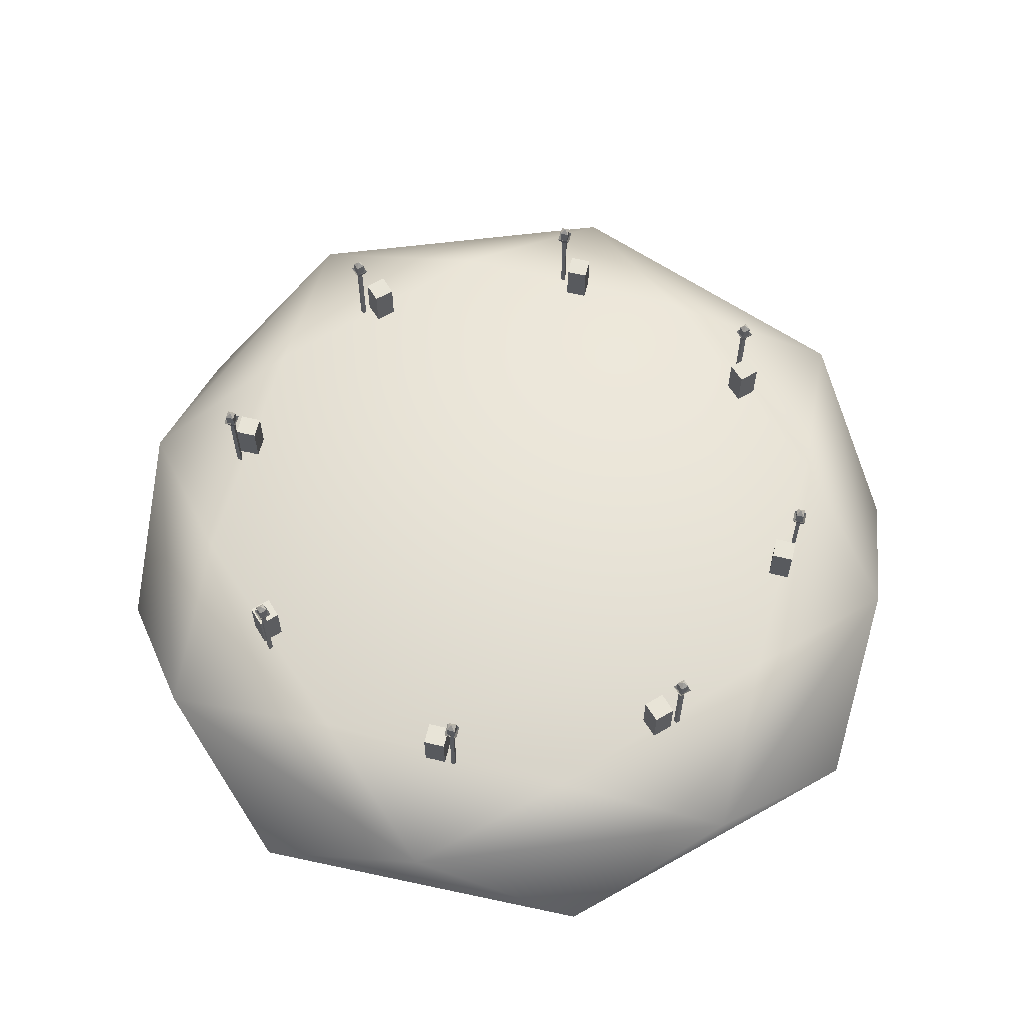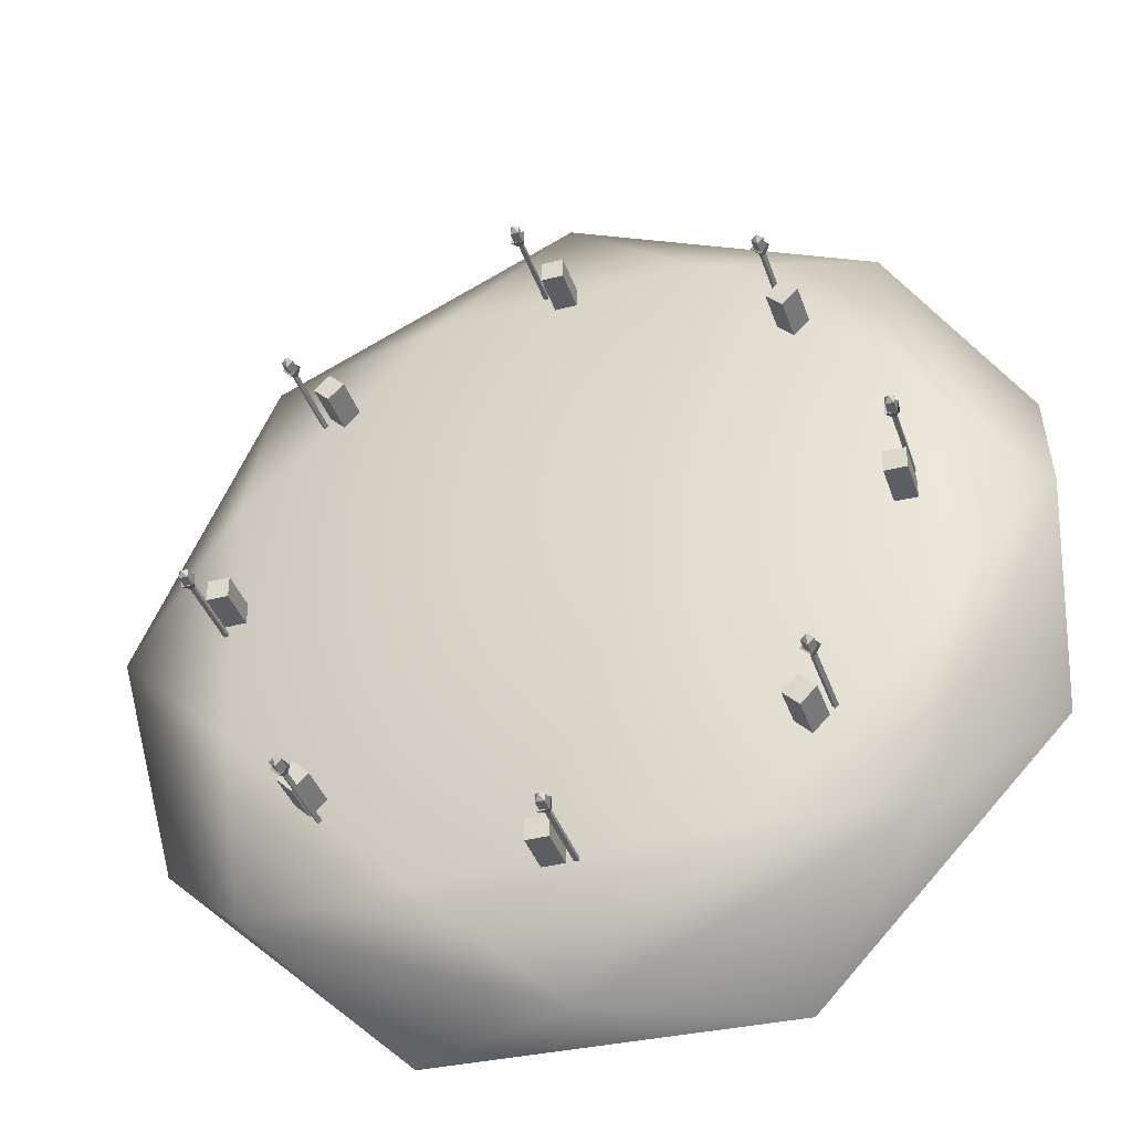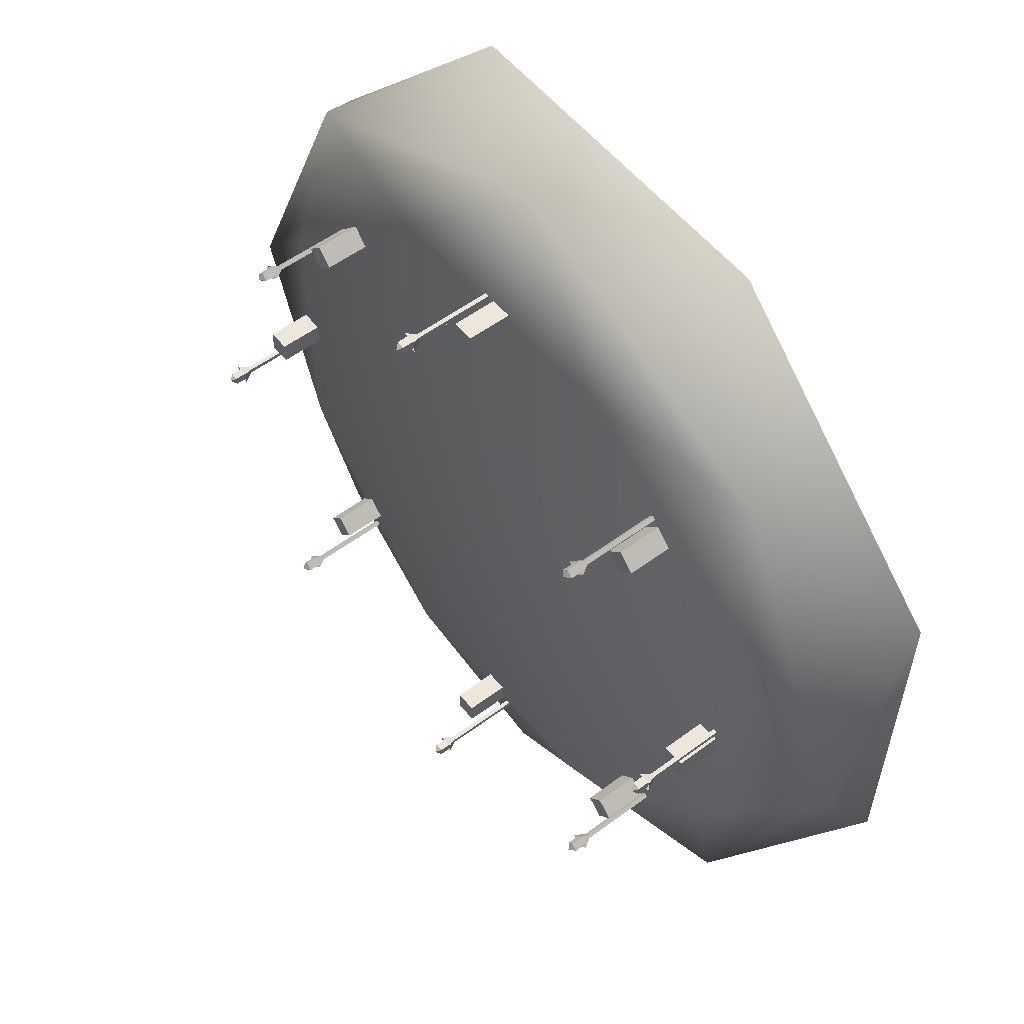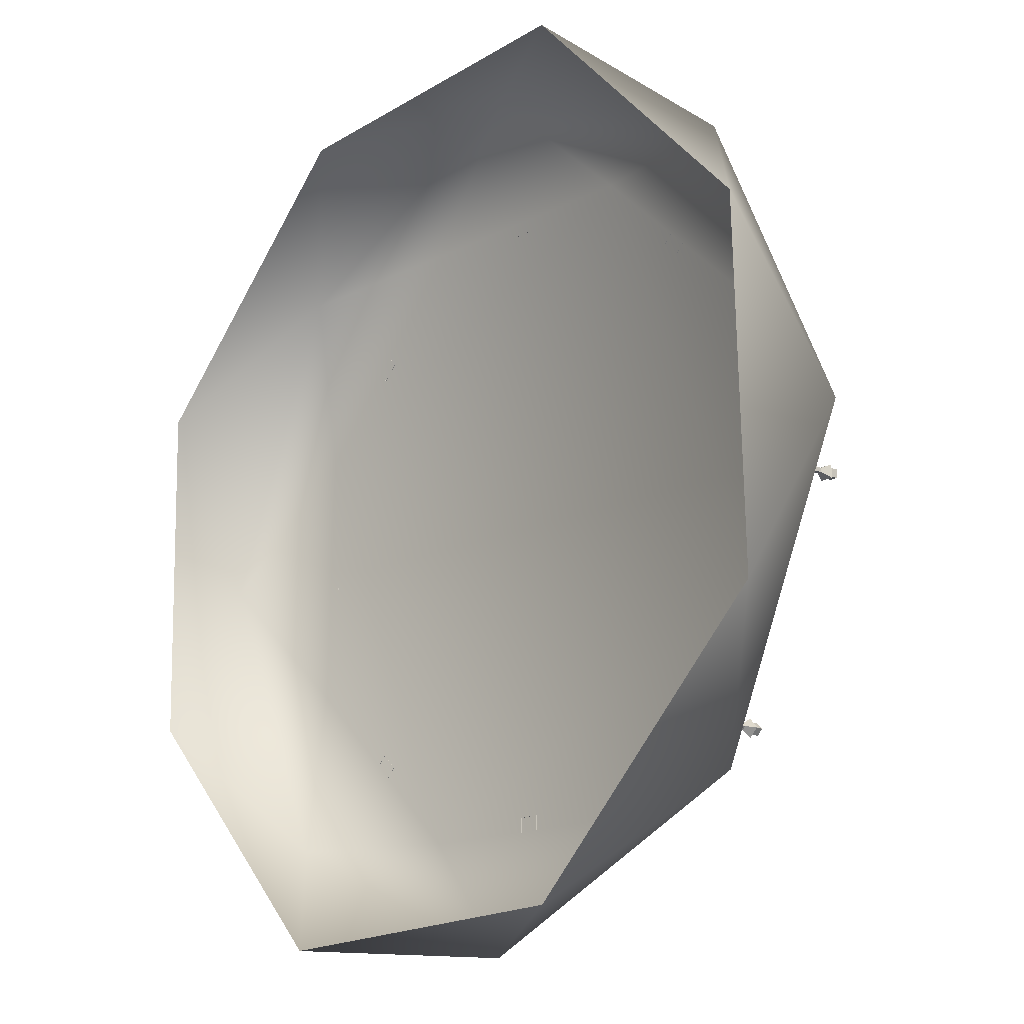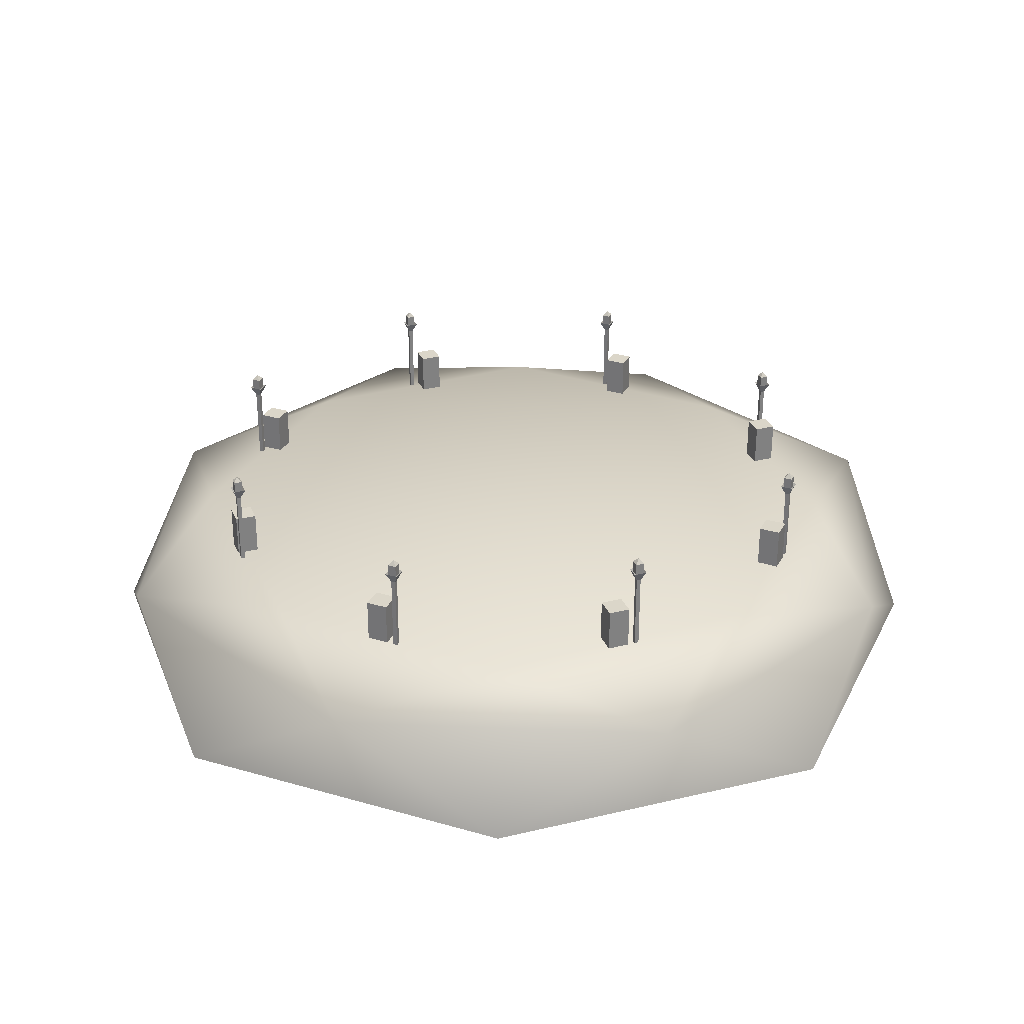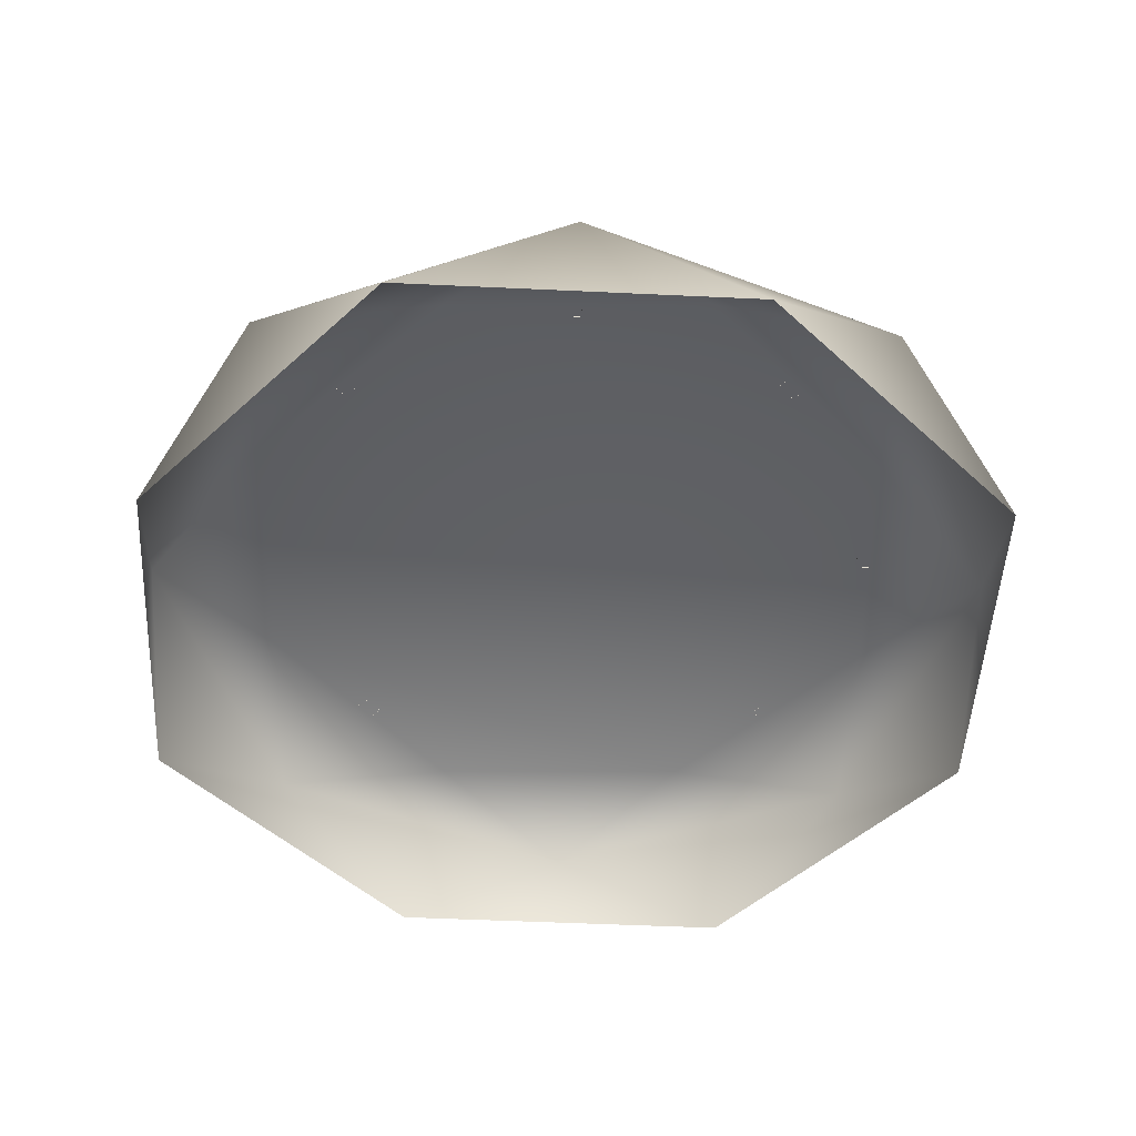
<metadata>
{"format":"obj","ext":"obj","renderer":"f3d","projection":"perspective","resolution":1024,"background":"white","views":[{"elev":61.3,"azim":-31.2,"up":"+Z"},{"elev":-38.5,"azim":18.0,"up":"+Y"},{"elev":53.8,"azim":51.5,"up":"+Y"},{"elev":-16.8,"azim":-131.4,"up":"+Y"},{"elev":30.0,"azim":69.3,"up":"+Z"},{"elev":-49.9,"azim":-46.5,"up":"+Z"}]}
</metadata>
<code>
o 252_198_80
v -20.38 8.443 6.966
v -8.266 19.96 6.966
v -8.443 -20.38 6.966
v -19.96 -8.266 6.966
v 8.266 -19.96 6.966
v 20.38 -8.443 6.966
v 19.96 8.266 6.966
v 8.443 20.38 6.966
v -28.01 5e-06 4.828
v -19.39 19.39 4.828
v -4e-06 -28.01 4.828
v -19.39 -19.39 4.828
v 19.39 -19.39 4.828
v 28.01 -5e-06 4.828
v 19.39 19.39 4.828
v 5e-06 28.01 4.828
v -27.09 -11.22 -1.586
v -26.52 10.99 -1.586
v 11.22 -27.09 -1.586
v -10.99 -26.52 -1.586
v 26.52 -10.99 -1.586
v 27.09 11.22 -1.586
v 10.99 26.52 -1.586
v -11.22 27.09 -1.586
v -1.067 20.67 6.95
v -1.067 20.67 11.78
v -0.7945 20.67 6.95
v -0.7945 20.67 11.78
v -1.067 20.4 6.95
v -1.067 20.4 11.78
v -0.7945 20.4 6.95
v -0.7945 20.4 11.78
v -1.341 20.94 12.41
v -0.5215 20.94 12.41
v -0.5215 20.12 12.41
v -1.341 20.12 12.41
v -0.3325 20.67 6.95
v -0.3325 20.67 9.68
v 1.032 20.67 6.95
v 1.032 20.67 9.68
v -0.3325 19.3 6.95
v -0.3325 19.3 9.68
v 1.032 19.3 6.95
v 1.032 19.3 9.68
v -15.37 13.86 6.95
v -15.37 13.86 11.78
v -15.18 14.05 6.95
v -15.18 14.05 11.78
v -15.18 13.67 6.95
v -15.18 13.67 11.78
v -14.98 13.86 6.95
v -14.98 13.86 11.78
v -15.76 13.86 12.41
v -15.18 14.44 12.41
v -14.6 13.86 12.41
v -15.18 13.28 12.41
v -14.85 14.38 6.95
v -14.85 14.38 9.68
v -13.89 15.35 6.95
v -13.89 15.35 9.68
v -13.89 13.42 6.95
v -13.89 13.42 9.68
v -12.92 14.38 6.95
v -12.92 14.38 9.68
v -20.67 -1.068 6.95
v -20.67 -1.068 11.78
v -20.67 -0.7945 6.95
v -20.67 -0.7945 11.78
v -20.4 -1.068 6.95
v -20.4 -1.068 11.78
v -20.4 -0.7945 6.95
v -20.4 -0.7945 11.78
v -20.94 -1.341 12.41
v -20.94 -0.5215 12.41
v -20.12 -0.5215 12.41
v -20.12 -1.341 12.41
v -20.67 -0.3325 6.95
v -20.67 -0.3325 9.68
v -20.67 1.032 6.95
v -20.67 1.032 9.68
v -19.3 -0.3325 6.95
v -19.3 -0.3325 9.68
v -19.3 1.032 6.95
v -19.3 1.032 9.68
v -13.86 -15.37 6.95
v -13.86 -15.37 11.78
v -14.05 -15.18 6.95
v -14.05 -15.18 11.78
v -13.67 -15.18 6.95
v -13.67 -15.18 11.78
v -13.86 -14.98 6.95
v -13.86 -14.98 11.78
v -13.86 -15.76 12.41
v -14.44 -15.18 12.41
v -13.86 -14.6 12.41
v -13.28 -15.18 12.41
v -14.38 -14.85 6.95
v -14.38 -14.85 9.68
v -15.35 -13.89 6.95
v -15.35 -13.89 9.68
v -13.42 -13.89 6.95
v -13.42 -13.89 9.68
v -14.38 -12.92 6.95
v -14.38 -12.92 9.68
v 1.068 -20.67 6.95
v 1.068 -20.67 11.78
v 0.7945 -20.67 6.95
v 0.7945 -20.67 11.78
v 1.068 -20.4 6.95
v 1.068 -20.4 11.78
v 0.7945 -20.4 6.95
v 0.7945 -20.4 11.78
v 1.341 -20.94 12.41
v 0.5215 -20.94 12.41
v 0.5215 -20.12 12.41
v 1.341 -20.12 12.41
v 0.3325 -20.67 6.95
v 0.3325 -20.67 9.68
v -1.032 -20.67 6.95
v -1.032 -20.67 9.68
v 0.3325 -19.3 6.95
v 0.3325 -19.3 9.68
v -1.032 -19.3 6.95
v -1.032 -19.3 9.68
v 15.37 -13.86 6.95
v 15.37 -13.86 11.78
v 15.18 -14.05 6.95
v 15.18 -14.05 11.78
v 15.18 -13.67 6.95
v 15.18 -13.67 11.78
v 14.98 -13.86 6.95
v 14.98 -13.86 11.78
v 15.76 -13.86 12.41
v 15.18 -14.44 12.41
v 14.6 -13.86 12.41
v 15.18 -13.28 12.41
v 14.85 -14.38 6.95
v 14.85 -14.38 9.68
v 13.89 -15.35 6.95
v 13.89 -15.35 9.68
v 13.89 -13.42 6.95
v 13.89 -13.42 9.68
v 12.92 -14.38 6.95
v 12.92 -14.38 9.68
v 20.67 1.068 6.95
v 20.67 1.068 11.78
v 20.67 0.7945 6.95
v 20.67 0.7945 11.78
v 20.4 1.068 6.95
v 20.4 1.068 11.78
v 20.4 0.7945 6.95
v 20.4 0.7945 11.78
v 20.94 1.341 12.41
v 20.94 0.5215 12.41
v 20.12 0.5215 12.41
v 20.12 1.341 12.41
v 20.67 0.3325 6.95
v 20.67 0.3325 9.68
v 20.67 -1.032 6.95
v 20.67 -1.032 9.68
v 19.3 0.3325 6.95
v 19.3 0.3325 9.68
v 19.3 -1.032 6.95
v 19.3 -1.032 9.68
v 13.86 15.37 6.95
v 13.86 15.37 11.78
v 14.05 15.18 6.95
v 14.05 15.18 11.78
v 13.67 15.18 6.95
v 13.67 15.18 11.78
v 13.86 14.98 6.95
v 13.86 14.98 11.78
v 13.86 15.76 12.41
v 14.44 15.18 12.41
v 13.86 14.6 12.41
v 13.28 15.18 12.41
v 14.38 14.85 6.95
v 14.38 14.85 9.68
v 15.35 13.89 6.95
v 15.35 13.89 9.68
v 13.42 13.89 6.95
v 13.42 13.89 9.68
v 14.38 12.92 6.95
v 14.38 12.92 9.68
f 4 9 12
f 8 15 16
f 5 11 13
f 1 10 9
f 6 13 14
f 7 14 15
f 2 16 10
f 3 12 11
f 4 1 9
f 8 7 15
f 5 3 11
f 1 2 10
f 6 5 13
f 7 6 14
f 2 8 16
f 3 4 12
f 16 23 24
f 13 19 21
f 15 22 23
f 9 18 17
f 10 24 18
f 14 21 22
f 12 17 20
f 11 20 19
f 5 7 2
f 2 4 5
f 2 1 4
f 5 6 7
f 16 15 23
f 13 11 19
f 15 14 22
f 9 10 18
f 10 16 24
f 14 13 21
f 12 9 17
f 11 12 20
f 4 3 5
f 7 8 2
f 25 26 28 27
f 27 28 32 31
f 31 32 30 29
f 29 30 26 25
f 32 28 34 35
f 30 32 35 36
f 28 26 33 34
f 26 30 36 33
f 37 38 40 39
f 39 40 44 43
f 43 44 42 41
f 41 42 38 37
f 44 40 38 42
f 45 46 48 47
f 47 48 52 51
f 51 52 50 49
f 49 50 46 45
f 52 48 54 55
f 50 52 55 56
f 48 46 53 54
f 46 50 56 53
f 57 58 60 59
f 59 60 64 63
f 63 64 62 61
f 61 62 58 57
f 64 60 58 62
f 65 66 68 67
f 67 68 72 71
f 71 72 70 69
f 69 70 66 65
f 72 68 74 75
f 70 72 75 76
f 68 66 73 74
f 66 70 76 73
f 77 78 80 79
f 79 80 84 83
f 83 84 82 81
f 81 82 78 77
f 84 80 78 82
f 85 86 88 87
f 87 88 92 91
f 91 92 90 89
f 89 90 86 85
f 92 88 94 95
f 90 92 95 96
f 88 86 93 94
f 86 90 96 93
f 97 98 100 99
f 99 100 104 103
f 103 104 102 101
f 101 102 98 97
f 104 100 98 102
f 105 106 108 107
f 107 108 112 111
f 111 112 110 109
f 109 110 106 105
f 112 108 114 115
f 110 112 115 116
f 108 106 113 114
f 106 110 116 113
f 117 118 120 119
f 119 120 124 123
f 123 124 122 121
f 121 122 118 117
f 124 120 118 122
f 125 126 128 127
f 127 128 132 131
f 131 132 130 129
f 129 130 126 125
f 132 128 134 135
f 130 132 135 136
f 128 126 133 134
f 126 130 136 133
f 137 138 140 139
f 139 140 144 143
f 143 144 142 141
f 141 142 138 137
f 144 140 138 142
f 145 146 148 147
f 147 148 152 151
f 151 152 150 149
f 149 150 146 145
f 152 148 154 155
f 150 152 155 156
f 148 146 153 154
f 146 150 156 153
f 157 158 160 159
f 159 160 164 163
f 163 164 162 161
f 161 162 158 157
f 164 160 158 162
f 165 166 168 167
f 167 168 172 171
f 171 172 170 169
f 169 170 166 165
f 172 168 174 175
f 170 172 175 176
f 168 166 173 174
f 166 170 176 173
f 177 178 180 179
f 179 180 184 183
f 183 184 182 181
f 181 182 178 177
f 184 180 178 182
o Glow
v -1.193 20.8 12.3
v -0.6689 20.8 12.3
v -0.6689 20.27 12.3
v -1.193 20.27 12.3
v -1.193 20.8 13.04
v -0.6689 20.8 13.04
v -0.6689 20.27 13.04
v -1.193 20.27 13.04
v -0.931 20.53 13.36
v -15.55 13.86 12.3
v -15.18 14.23 12.3
v -14.81 13.86 12.3
v -15.18 13.49 12.3
v -15.55 13.86 13.04
v -15.18 14.23 13.04
v -14.81 13.86 13.04
v -15.18 13.49 13.04
v -15.18 13.86 13.36
v -20.8 -1.193 12.3
v -20.8 -0.6689 12.3
v -20.27 -0.6689 12.3
v -20.27 -1.193 12.3
v -20.8 -1.193 13.04
v -20.8 -0.6689 13.04
v -20.27 -0.6689 13.04
v -20.27 -1.193 13.04
v -20.53 -0.931 13.36
v -13.86 -15.55 12.3
v -14.23 -15.18 12.3
v -13.86 -14.81 12.3
v -13.49 -15.18 12.3
v -13.86 -15.55 13.04
v -14.23 -15.18 13.04
v -13.86 -14.81 13.04
v -13.49 -15.18 13.04
v -13.86 -15.18 13.36
v 1.193 -20.8 12.3
v 0.6689 -20.8 12.3
v 0.6689 -20.27 12.3
v 1.193 -20.27 12.3
v 1.193 -20.8 13.04
v 0.6689 -20.8 13.04
v 0.6689 -20.27 13.04
v 1.193 -20.27 13.04
v 0.931 -20.53 13.36
v 15.55 -13.86 12.3
v 15.18 -14.23 12.3
v 14.81 -13.86 12.3
v 15.18 -13.49 12.3
v 15.55 -13.86 13.04
v 15.18 -14.23 13.04
v 14.81 -13.86 13.04
v 15.18 -13.49 13.04
v 15.18 -13.86 13.36
v 20.8 1.193 12.3
v 20.8 0.6689 12.3
v 20.27 0.6689 12.3
v 20.27 1.193 12.3
v 20.8 1.193 13.04
v 20.8 0.6689 13.04
v 20.27 0.6689 13.04
v 20.27 1.193 13.04
v 20.53 0.931 13.36
v 13.86 15.55 12.3
v 14.23 15.18 12.3
v 13.86 14.81 12.3
v 13.49 15.18 12.3
v 13.86 15.55 13.04
v 14.23 15.18 13.04
v 13.86 14.81 13.04
v 13.49 15.18 13.04
v 13.86 15.18 13.36
f 190 189 193
f 188 187 191 192
f 186 185 189 190
f 185 188 192 189
f 187 186 190 191
f 189 192 193
f 191 190 193
f 192 191 193
f 199 198 202
f 197 196 200 201
f 195 194 198 199
f 194 197 201 198
f 196 195 199 200
f 198 201 202
f 200 199 202
f 201 200 202
f 208 207 211
f 206 205 209 210
f 204 203 207 208
f 203 206 210 207
f 205 204 208 209
f 207 210 211
f 209 208 211
f 210 209 211
f 217 216 220
f 215 214 218 219
f 213 212 216 217
f 212 215 219 216
f 214 213 217 218
f 216 219 220
f 218 217 220
f 219 218 220
f 226 225 229
f 224 223 227 228
f 222 221 225 226
f 221 224 228 225
f 223 222 226 227
f 225 228 229
f 227 226 229
f 228 227 229
f 235 234 238
f 233 232 236 237
f 231 230 234 235
f 230 233 237 234
f 232 231 235 236
f 234 237 238
f 236 235 238
f 237 236 238
f 244 243 247
f 242 241 245 246
f 240 239 243 244
f 239 242 246 243
f 241 240 244 245
f 243 246 247
f 245 244 247
f 246 245 247
f 253 252 256
f 251 250 254 255
f 249 248 252 253
f 248 251 255 252
f 250 249 253 254
f 252 255 256
f 254 253 256
f 255 254 256

</code>
